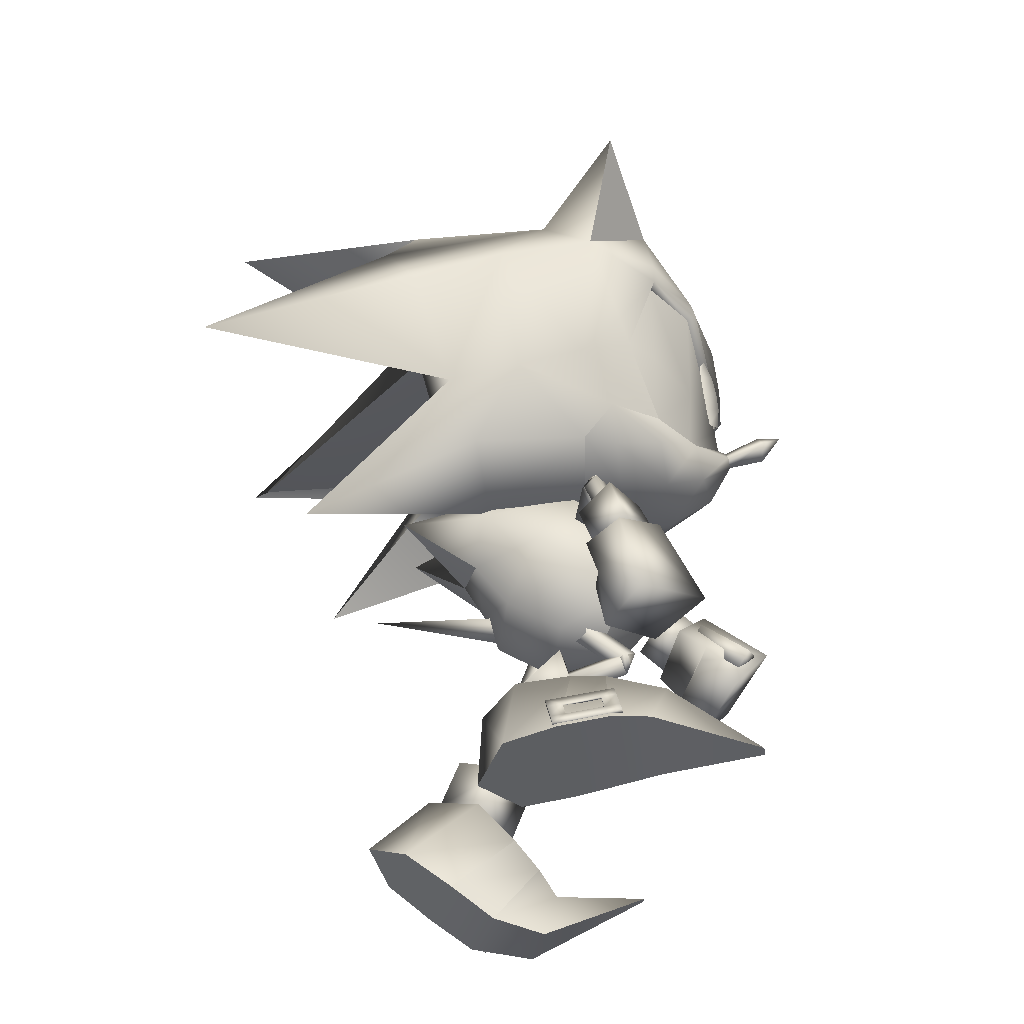
<metadata>
{"format":"obj","ext":"obj","renderer":"f3d","projection":"perspective","resolution":1024,"background":"white","views":[{"elev":65.9,"azim":-118.3,"up":"+Z"}]}
</metadata>
<code>
v 5.043 2.354 1.62
v 6.177 0.2167 6.834
v 6.851 2.42 6.828
v 5.401 -1.396 6.535
v 3.933 -1.436 2.326
v 2.232 -5.27 5.128
v 7.401 4.728 6.367
v 6.965 6.202 3.777
v 5.751 4.655 1.623
v 4.449 0.1651 1.844
v 2.064 -5.273 4.648
v 2.133 9.175 -2.952
v 3.887 9.148 2.521
v 4.189 10.21 -2.88
v 0.3223 6.494 1.644
v 0.4149 7.003 -2.776
v -0.03801 1.638 -0.8063
v 7.579 11.39 0.3988
v 6.322 11.21 -2.332
v 6.035 10.23 2.587
v 1.855 8.161 2.223
v -0.04066 1.598 -0.2998
v 8.253 0.3667 1.1
v 7.548 -1.085 1.512
v 8.444 -0.9583 4.705
v 9.196 0.369 4.617
v 3.039 5.26 1.015
v 4.638 5.612 1.318
v 3.148 6.101 -2.193
v 4.629 6.476 -2.219
v 6.003 -3.23 2.51
v 6.598 -2.982 4.945
v 9.201 2.439 0.8348
v 9.865 4.432 2.796
v 10.15 2.632 4.237
v 1.696 5.089 0.5651
v 1.592 5.649 -1.869
v 6.825 6.285 1.486
v 8.368 8.001 -0.2273
v 6.977 7.227 -1.919
v 18.2 -12.75 0.1234
v 21.72 -9.608 6.176
v 24.32 -12.33 4.949
v 18.25 -9.306 4.741
v 22.92 -13.7 3.05
v 21.56 -9.698 -6.066
v 24.19 -12.4 -4.868
v 18.13 -9.374 -4.544
v 22.85 -13.75 -2.913
v 19.39 -7.431 6.076
v 18.57 -5.508 5.938
v 15.73 -6.059 0.107
v 17.07 -4.746 3.521
v 30.7 -13.56 8.279
v 26.91 -10.41 7.094
v 27.4 -13.81 3.868
v 19.23 -7.519 -5.936
v 18.41 -5.594 -5.805
v 16.98 -4.797 -3.361
v 26.73 -10.51 -7.11
v 30.48 -13.68 -8.349
v 27.3 -13.87 -3.849
v 12.81 -6.154 -1.822
v 13.44 -6.807 0.3334
v 11.57 -4.382 -2.72
v 10.45 -2.533 -1.832
v 10.09 -1.69 0.3202
v 10.72 -2.343 2.476
v 11.96 -4.113 3.374
v 13.09 -5.964 2.486
v 38 3.239 -0.2568
v 32.48 -3.931 4.252
v 34.29 -6.423 -0.1367
v 31.07 -11.56 -0.05629
v 30.2 -9.752 3.992
v 23.73 -14.39 2.724
v 26.76 -14.59 0.02323
v 25.29 -13.06 5.007
v 24.51 -12.63 5.193
v 22.93 -14.19 3.02
v 27.87 -6.178 7.862
v 22.7 -4.294 7.322
v 21.98 -7.205 7.206
v 31.79 -2.023 5.261
v 18.38 -0.4647 3.073
v 17.26 -2.999 0.06424
v 20.22 -0.8116 7.149
v 23.81 -1.319 6.522
v 30.27 7.688 8.917
v 28.64 -2.029 8.175
v 26.9 -1.178 3.266
v 24.44 -0.5931 3.549
v 25.74 7.775 -0.1274
v 29.37 -1.086 -0.1105
v 18.43 -13.24 0.1238
v 19.95 -14.07 0.1098
v 18.76 -1.666 0.03454
v 20.96 7.347 6.334
v 21.97 -0.3788 -0.01749
v 22.14 1.97 2.638
v 22.98 -9.802 6.398
v 22 -14.87 0.08846
v 32.37 -3.995 -4.512
v 30.09 -9.811 -4.106
v 23.66 -14.43 -2.599
v 25.16 -13.13 -4.941
v 24.37 -12.71 -5.113
v 22.81 -9.895 -6.319
v 22.86 -14.24 -2.877
v 27.66 -6.294 -7.965
v 21.79 -7.31 -7.138
v 22.51 -4.402 -7.316
v 31.65 -2.103 -5.53
v 18.3 -0.5094 -3.01
v 20.03 -0.9163 -7.128
v 23.64 -1.415 -6.588
v 28.42 -2.151 -8.359
v 30.02 7.554 -9.286
v 26.81 -1.227 -3.419
v 24.35 -0.6458 -3.645
v 20.79 7.254 -6.452
v 22.07 1.931 -2.71
v 17.41 -4.123 2.961
v 18.86 -1.88 2.609
v 18.17 0.01491 3.603
v 13.56 -3.065 4.402
v 15.12 -5.624 3.173
v 15.85 -1.566 4.19
v 16.85 1.715 -0.2589
v 20.24 3.085 1.857
v 19.16 -3.106 -0.1929
v 17.9 -5.292 -0.01632
v 15.61 -6.788 0.1952
v 15.2 1.614 -0.1496
v 16.51 1.26 2.476
v 13.27 1.788 -0.03502
v 14.14 0.8812 2.948
v 10.98 0.2861 0.1768
v 11.84 -0.6172 3.16
v 18.5 -2.128 -3.031
v 17.03 -4.386 -2.999
v 17.69 -0.3247 -4.093
v 19.93 2.875 -2.898
v 16.17 1.024 -2.879
v 13.76 0.6182 -3.012
v 11.46 -0.8802 -2.801
v 15.32 -1.938 -4.241
v 13.02 -3.437 -4.03
v 14.74 -5.887 -2.788
v 17.3 6.09 -0.4811
v 14.44 1.023 0.5357
v 14.36 0.9691 -0.6739
v 13.52 1.57 -0.03849
v 8.868 -2.312 2.5
v 8.491 -2.132 3.213
v 9.585 -2.377 2.907
v 8.93 -1.914 3.058
v 9.298 -2.407 3.614
v 8.958 -2.522 2.494
v 8.963 -2.536 2.494
v 9.231 -3.001 3.078
v 9.303 -2.421 3.614
v 8.936 -1.932 3.058
v 9.208 -2.197 3.62
v 8.879 -2.314 2.497
v 8.5 -2.135 3.211
v 9.543 1.33 1.922
v 9.218 -2.199 3.617
v 9.163 1.511 2.637
v 9.597 -2.38 2.904
v 9.883 1.445 3.043
v 10.26 1.264 2.33
v 9.206 -2.984 3.084
v 9.216 2.588 -0.8013
v 9.668 2.906 -0.1869
v 10.07 3.373 -0.7384
v 9.223 2.594 -0.8008
v 9.676 2.914 -0.1863
v 7.144 5.64 0.2686
v 9.626 3.062 -1.352
v 6.689 5.319 -0.346
v 10.08 3.382 -0.7377
v 7.094 5.788 -0.8974
v 7.546 6.106 -0.2831
v 10.08 2.552 -1.436
v 10.55 2.859 -0.8241
v 10.13 2.405 -0.2703
v 9.653 2.09 -0.8832
v 9.618 3.054 -1.353
v 10.07 2.543 -1.437
v 10.53 2.847 -0.825
v 10.12 2.395 -0.271
v 9.665 2.1 -0.8825
v 13.16 -1.026 1.067
v 13.53 -1.515 1.624
v 13.5 -0.9113 2.187
v 13.14 -0.4221 1.631
v 12.69 -1.423 -1.46
v 13.16 -1.12 -0.8479
v 13.11 -0.9718 -2.014
v 13.57 -0.6681 -1.402
v 18.35 -12.94 -1.641
v 17.63 -12.35 -1.607
v 17.85 -12.14 -1.84
v 18.6 -12.4 -2.076
v 18.47 -12.72 -1.223
v 17.78 -12.31 -1.394
v 19.99 -13.6 -1.667
v 19.13 -13.33 -1.656
v 19.42 -12.71 -2.132
v 20.23 -13.04 -2.103
v 20.11 -13.37 -1.25
v 19.28 -13.07 -1.198
v 21.02 -13.79 -1.68
v 20.89 -13.39 -1.904
v 20.82 -13.56 -1.458
v 18.46 -12.95 1.882
v 17.68 -12.44 1.816
v 17.91 -12.11 2.035
v 18.66 -12.35 2.253
v 18.5 -12.67 1.41
v 17.83 -12.29 1.595
v 20.08 -13.53 1.904
v 19.27 -13.29 1.912
v 19.48 -12.65 2.29
v 20.29 -12.99 2.243
v 20.14 -13.34 1.444
v 19.31 -13.03 1.367
v 21.03 -13.65 1.87
v 20.87 -13.31 2.064
v 20.81 -13.49 1.591
v 16.92 -12.62 0.1393
v 16.58 -12.52 0.4674
v 16.17 -12.43 0.1479
v 16.57 -12.53 -0.1809
v 17.03 -10.38 3.174
v 17.24 -12.38 0.1334
v 16.95 -10.43 -2.93
v 17.08 -8.725 4.931
v 15.77 -8.492 3.057
v 17.83 -6.796 5.415
v 16.39 -6.311 3.593
v 14.93 -8.595 0.1362
v 16.79 -10.61 3.257
v 15.61 -10.43 1.896
v 15.07 -10.71 0.1499
v 16.95 -8.795 -4.712
v 15.7 -8.535 -2.807
v 17.69 -6.874 -5.244
v 16.3 -6.362 -3.391
v 16.71 -10.66 -3.003
v 15.56 -10.46 -1.613
v 10.73 -4.928 0.4227
v 16.19 -4.155 6.401
v 15.73 -4.5 5.906
v 14.41 -3.747 7.752
v 15.85 -5.158 6.265
v 13.96 -4.095 7.26
v 16.35 -4.818 6.718
v 14.08 -4.749 7.614
v 14.53 -4.402 8.106
v 16.72 -4.825 5.865
v 16.05 -5.16 5.815
v 16.38 -4.157 5.952
v 16.05 -5.162 5.815
v 16.72 -4.826 5.863
v 15.85 -5.157 6.262
v 16.37 -4.156 5.953
v 16.35 -4.818 6.719
v 16.18 -4.154 6.398
v 15.72 -4.499 5.903
v 16.44 -4.329 2.926
v 15.8 -4.718 3.196
v 16.07 -3.623 2.812
v 15.7 -4.498 5.951
v 15.7 -4.498 5.951
v 15.43 -4.01 3.064
v 14.38 -5.667 -5.173
v 14.3 -5.324 -5.845
v 12.2 -6.161 -6.039
v 14.66 -6.278 -5.529
v 12.28 -6.506 -5.373
v 14.63 -5.911 -6.184
v 12.56 -7.115 -5.72
v 12.48 -6.771 -6.386
v 15 -6.06 -5.253
v 15.28 -5.498 -5.664
v 14.64 -5.106 -5.57
v 15.28 -5.497 -5.663
v 15 -6.059 -5.256
v 14.66 -6.277 -5.526
v 14.64 -5.107 -5.569
v 14.63 -5.911 -6.184
v 14.38 -5.666 -5.17
v 14.3 -5.323 -5.842
v 15.75 -5.005 -2.923
v 16.13 -4.313 -3.048
v 15.54 -3.842 -2.771
v 14.34 -5.689 -5.198
v 14.34 -5.689 -5.198
v 15.17 -4.526 -2.629
v 19.2 -11.7 3.247
v 20.86 -10.51 5.335
v 19.11 -11.74 -3.041
v 20.72 -10.59 -5.189
v 8.662 0.03972 1.288
v 8.093 0.5416 3.829
v 8.986 2.334 0.957
v 10.02 2.49 4.048
v 8.743 0.4128 2.771
v 10.76 0.05394 3.787
v 11.06 -0.2995 1.891
v 9.816 3.926 2.674
v 6.726 3.703 -1.291
v 7.788 4.3 1.064
v 6.585 6.399 1.45
v 6.822 7.136 -1.718
v 4.694 6.026 -0.373
v 9.333 5.924 -0.04182
v 8.624 5.561 -1.825
v 7.988 7.645 -0.1792
v 12.97 -2.354 8.646
v 12.7 -4.35 6.24
v 11.48 -2.105 8.848
v 12.62 -5.878 7.518
v 11 -4.367 6.109
v 12.88 -3.883 9.924
v 8.747 -5.946 7.305
v 9.662 -3.082 10.33
v 11.19 -1.837 8.173
v 10.74 -3.623 6.006
v 9.32 -1.265 8.566
v 8.558 -3.451 5.9
v 14.68 -2.96 7.866
v 12.74 -3.878 6.715
v 12.89 -2.73 8.283
v 13.51 -3.854 6.593
v 13.81 -5.536 7.496
v 12.85 -4.287 9.427
v 12.7 -5.436 7.862
v 14.98 -4.643 8.772
v 12.12 -4.346 6.74
v 11.79 -4.56 7.418
v 12.16 -5.32 6.655
v 9.075 -5.501 7.193
v 9.129 -4.442 6.346
v 9.229 -5.414 6.268
v 9.765 -4.502 7.355
v 11.81 -5.407 7.485
v 11.27 -7.088 -3.912
v 10.28 -5.625 -6.505
v 8.805 -5.958 -6.358
v 11.54 -8.762 -4.961
v 9.764 -7.678 -3.362
v 10.55 -7.299 -7.553
v 8.115 -10.15 -3.791
v 7.26 -7.777 -7.234
v 9.267 -7.067 -3.279
v 8.567 -5.687 -5.664
v 6.584 -5.895 -5.641
v 7.247 -7.659 -2.653
v 11.03 -6.656 -4.437
v 11.93 -5.411 -6.297
v 10.44 -5.906 -6.138
v 12.83 -7.864 -5.459
v 12.13 -6.297 -4.575
v 10.76 -7.607 -6.998
v 11.35 -8.358 -5.301
v 12.63 -6.979 -7.185
v 10.3 -7.826 -4.798
v 10.65 -7.384 -4.249
v 11.08 -8.246 -4.077
v 8.061 -8.453 -3.119
v 8.26 -9.603 -3.812
v 8.542 -9.293 -2.968
v 8.466 -8.474 -4.243
v 10.64 -8.608 -4.78
v 16.91 -14.43 0.1528
v 16.33 -14.25 0.7789
v 16.38 -15.32 0.1663
v 15.73 -13.99 0.1652
v 16.31 -14.26 -0.4603
v 7.525 -0.8108 5.654
v 7.723 -0.1749 5.662
v 7.359 -0.06504 5.961
v 8.23 1.456 5.681
v 6.77 0.1125 6.444
v 7.161 -0.701 5.954
v 7.866 1.565 5.98
v 8.428 2.091 5.688
v 8.063 2.201 5.987
v 7.277 1.743 6.463
v 7.474 2.379 6.471
v 7.11 2.489 6.77
v 6.912 1.853 6.763
v 6.207 -0.4136 6.736
v 6.572 -0.5235 6.437
v 6.405 0.2224 6.744
v 7.419 -0.7761 5.512
v 7.055 -0.6663 5.811
v 7.617 -0.1402 5.52
v 8.124 1.49 5.539
v 8.322 2.126 5.546
v 7.957 2.236 5.845
v 7.368 2.414 6.329
v 7.004 2.523 6.628
v 6.806 1.888 6.62
v 6.299 0.2571 6.601
v 6.101 -0.3789 6.594
v 6.466 -0.4887 6.295
v 6.663 0.1472 6.302
v 7.252 -0.03031 5.819
v 7.17 1.778 6.321
v 7.759 1.6 5.838
v 3.075 7.466 -2.619
v 2.481 7.165 -2.631
v 2.861 7.89 -2.715
v 4.597 8.239 -2.59
v 2.517 8.575 -2.871
v 2.268 7.589 -2.727
v 5.191 8.54 -2.578
v 4.384 8.663 -2.686
v 4.978 8.964 -2.675
v 4.04 9.348 -2.842
v 4.633 9.649 -2.83
v 3.826 9.772 -2.938
v 4.42 10.07 -2.926
v 1.71 8.698 -2.979
v 1.923 8.274 -2.882
v 2.304 8.999 -2.967
v 2.462 7.196 -2.453
v 2.249 7.62 -2.549
v 3.056 7.497 -2.442
v 4.578 8.269 -2.412
v 5.172 8.571 -2.401
v 4.959 8.994 -2.497
v 4.615 9.68 -2.653
v 4.401 10.1 -2.749
v 3.807 9.802 -2.76
v 2.285 9.03 -2.79
v 1.691 8.729 -2.801
v 1.904 8.305 -2.705
v 2.498 8.606 -2.693
v 2.842 7.921 -2.538
v 4.021 9.378 -2.664
v 4.365 8.693 -2.509
f 378 232 233
f 379 233 234
f 380 378 379
f 380 379 381
f 379 378 233
f 381 379 234
f 232 378 235
f 235 382 234
f 378 380 382
f 382 380 381
f 378 382 235
f 382 381 234
f 202 203 204
f 204 205 202
f 206 207 203
f 203 202 206
f 208 209 210
f 210 211 208
f 212 213 209
f 209 208 212
f 214 208 211
f 211 215 214
f 216 212 208
f 208 214 216
f 209 202 205
f 205 210 209
f 213 206 202
f 202 209 213
f 217 219 218
f 219 217 220
f 221 218 222
f 218 221 217
f 223 225 224
f 225 223 226
f 227 224 228
f 224 227 223
f 229 226 223
f 226 229 230
f 231 223 227
f 223 231 229
f 224 220 217
f 220 224 225
f 228 217 221
f 217 228 224
f 1 2 3
f 4 5 6
f 7 8 9
f 10 4 2
f 3 9 1
f 1 10 2
f 5 11 6
f 10 5 4
f 3 7 9
f 12 13 14
f 15 16 17
f 18 19 20
f 16 21 12
f 20 14 13
f 21 13 12
f 22 15 17
f 15 21 16
f 19 14 20
f 239 44 50
f 240 239 241
f 242 241 51
f 243 240 242
f 52 242 53
f 244 44 239
f 244 239 240
f 245 240 243
f 244 236 44
f 237 236 244
f 233 244 245
f 234 245 246
f 51 241 50
f 233 232 244
f 54 55 56
f 241 239 50
f 242 240 241
f 53 242 51
f 52 243 242
f 245 244 240
f 246 245 243
f 232 237 244
f 234 233 245
f 48 247 57
f 247 248 249
f 249 250 58
f 248 243 250
f 250 52 59
f 48 251 247
f 247 251 248
f 248 252 243
f 238 251 48
f 238 237 251
f 251 235 252
f 252 234 246
f 249 58 57
f 232 235 251
f 60 61 62
f 247 249 57
f 248 250 249
f 250 59 58
f 243 52 250
f 251 252 248
f 252 246 243
f 237 232 251
f 235 234 252
f 253 63 64
f 63 253 65
f 253 66 65
f 67 66 253
f 67 253 68
f 69 68 253
f 69 253 70
f 253 64 70
f 254 255 256
f 255 257 258
f 257 259 260
f 259 254 261
f 262 263 264
f 265 266 267
f 266 268 269
f 270 271 269
f 272 273 274
f 255 258 256
f 257 260 258
f 259 261 260
f 254 256 261
f 263 275 264
f 276 271 270
f 270 268 276
f 265 267 271
f 271 276 265
f 266 269 267
f 268 270 269
f 271 267 269
f 273 277 274
f 274 277 268
f 277 273 276
f 265 273 272
f 272 266 265
f 266 272 274
f 274 268 266
f 277 276 268
f 273 265 276
f 264 275 254
f 275 263 255
f 263 262 257
f 262 264 259
f 255 254 275
f 257 255 263
f 259 257 262
f 254 259 264
f 278 279 280
f 281 278 282
f 283 281 284
f 279 283 285
f 286 287 288
f 289 290 291
f 292 289 293
f 294 295 293
f 296 297 298
f 282 278 280
f 284 281 282
f 285 283 284
f 280 279 285
f 299 286 288
f 300 292 295
f 295 294 300
f 290 300 294
f 294 291 290
f 293 289 291
f 295 292 293
f 291 294 293
f 301 296 298
f 301 298 292
f 296 301 300
f 290 289 297
f 297 296 290
f 289 292 298
f 298 297 289
f 300 301 292
f 290 296 300
f 299 288 279
f 286 299 278
f 287 286 281
f 288 287 283
f 279 278 299
f 278 281 286
f 281 283 287
f 283 279 288
f 236 237 41
f 41 302 236
f 42 303 43
f 44 303 42
f 302 45 43
f 236 302 44
f 45 302 41
f 303 302 43
f 303 44 302
f 41 237 238
f 238 304 41
f 305 46 47
f 305 48 46
f 49 304 47
f 304 238 48
f 304 49 41
f 304 305 47
f 48 305 304
f 306 307 308
f 307 309 310
f 311 312 309
f 312 306 313
f 312 311 306
f 308 310 313
f 23 24 1
f 3 25 26
f 26 25 23
f 307 310 308
f 312 313 309
f 306 308 313
f 311 307 306
f 310 309 313
f 24 10 1
f 3 2 25
f 25 24 23
f 314 315 316
f 317 314 318
f 319 320 317
f 315 319 321
f 320 319 315
f 318 316 321
f 27 28 13
f 29 14 30
f 29 30 28
f 318 314 316
f 321 319 317
f 316 315 321
f 314 320 315
f 317 318 321
f 21 27 13
f 12 14 29
f 27 29 28
f 317 320 314
f 307 311 309
f 322 323 324
f 323 325 326
f 325 327 328
f 327 322 329
f 330 331 332
f 327 325 322
f 331 330 326
f 333 331 328
f 332 333 329
f 330 332 324
f 334 335 336
f 337 338 335
f 338 339 340
f 341 334 339
f 336 335 339
f 341 338 334
f 323 326 324
f 325 328 326
f 327 329 328
f 322 324 329
f 331 333 332
f 325 323 322
f 330 324 326
f 331 326 328
f 333 328 329
f 332 329 324
f 338 340 335
f 334 336 339
f 335 340 339
f 338 337 334
f 342 343 344
f 345 346 347
f 347 346 344
f 346 348 342
f 348 345 343
f 345 347 349
f 345 348 346
f 343 349 344
f 346 342 344
f 348 343 342
f 345 349 343
f 347 344 349
f 337 335 334
f 341 339 338
f 350 351 352
f 353 350 354
f 355 353 356
f 351 355 357
f 358 359 360
f 353 355 351
f 359 358 354
f 358 361 356
f 361 360 357
f 360 359 352
f 362 363 364
f 365 366 362
f 367 365 368
f 363 369 367
f 362 364 367
f 365 369 363
f 354 350 352
f 356 353 354
f 357 355 356
f 352 351 357
f 361 358 360
f 350 353 351
f 352 359 354
f 354 358 356
f 356 361 357
f 357 360 352
f 368 365 362
f 364 363 367
f 368 362 367
f 366 365 363
f 370 371 372
f 373 374 375
f 373 375 372
f 376 373 371
f 374 376 370
f 375 374 377
f 376 374 373
f 377 370 372
f 371 373 372
f 370 376 371
f 377 374 370
f 372 375 377
f 362 366 363
f 367 369 365
f 24 31 10
f 1 9 23
f 2 32 25
f 26 7 3
f 25 32 24
f 23 33 26
f 32 4 6
f 11 31 6
f 11 5 31
f 34 7 35
f 9 34 33
f 35 33 34
f 31 5 10
f 9 33 23
f 2 4 32
f 26 35 7
f 32 31 24
f 33 35 26
f 31 32 6
f 34 8 7
f 9 8 34
f 36 27 21
f 20 13 28
f 37 12 29
f 19 30 14
f 37 29 27
f 38 28 30
f 16 37 17
f 36 22 17
f 15 22 36
f 19 39 40
f 39 20 38
f 38 40 39
f 15 36 21
f 38 20 28
f 16 12 37
f 40 30 19
f 36 37 27
f 40 38 30
f 37 36 17
f 18 39 19
f 18 20 39
f 383 384 385
f 384 386 385
f 385 387 388
f 389 390 391
f 392 389 393
f 394 395 392
f 387 396 397
f 392 395 398
f 399 383 400
f 401 384 399
f 402 386 401
f 403 390 402
f 404 391 403
f 405 393 404
f 406 394 405
f 407 395 406
f 408 398 407
f 409 396 408
f 410 397 409
f 400 388 410
f 411 387 412
f 413 392 411
f 414 389 413
f 412 385 414
f 399 400 401
f 401 412 402
f 402 414 403
f 404 414 405
f 405 413 406
f 409 408 410
f 410 411 400
f 413 411 408
f 385 388 383
f 386 389 385
f 387 397 388
f 389 386 390
f 389 391 393
f 392 393 394
f 387 398 396
f 398 387 392
f 383 388 400
f 384 383 399
f 386 384 401
f 390 386 402
f 391 390 403
f 393 391 404
f 394 393 405
f 395 394 406
f 398 395 407
f 396 398 408
f 397 396 409
f 388 397 410
f 387 385 412
f 392 387 411
f 389 392 413
f 385 389 414
f 400 412 401
f 412 414 402
f 414 404 403
f 414 413 405
f 413 407 406
f 408 411 410
f 411 412 400
f 408 407 413
f 415 416 417
f 418 415 417
f 419 417 420
f 421 422 423
f 422 424 425
f 426 427 424
f 428 419 429
f 426 424 430
f 416 431 432
f 415 433 431
f 418 434 433
f 421 435 434
f 423 436 435
f 425 437 436
f 427 438 437
f 426 439 438
f 430 440 439
f 428 441 440
f 429 442 441
f 420 432 442
f 419 443 444
f 424 445 443
f 422 446 445
f 417 444 446
f 432 431 433
f 444 433 434
f 446 434 435
f 446 436 437
f 445 437 438
f 440 441 442
f 443 442 432
f 443 445 440
f 420 417 416
f 422 418 417
f 429 419 420
f 418 422 421
f 423 422 425
f 425 424 427
f 430 419 428
f 419 430 424
f 420 416 432
f 416 415 431
f 415 418 433
f 418 421 434
f 421 423 435
f 423 425 436
f 425 427 437
f 427 426 438
f 426 430 439
f 430 428 440
f 428 429 441
f 429 420 442
f 417 419 444
f 419 424 443
f 424 422 445
f 422 417 446
f 444 432 433
f 446 444 434
f 436 446 435
f 445 446 437
f 439 445 438
f 443 440 442
f 444 443 432
f 439 440 445
f 71 72 73
f 56 74 75
f 76 77 56
f 78 76 56
f 79 78 55
f 45 80 79
f 42 43 79
f 81 55 75
f 81 82 83
f 83 55 81
f 50 83 82
f 82 51 50
f 50 44 42
f 72 75 74
f 84 81 75
f 85 53 51
f 85 86 53
f 87 82 88
f 89 90 84
f 89 88 90
f 91 84 72
f 91 89 84
f 92 88 91
f 93 91 94
f 54 75 55
f 54 56 75
f 95 45 41
f 76 80 95
f 95 96 76
f 94 91 72
f 86 52 53
f 85 97 86
f 98 85 87
f 98 87 88
f 55 78 56
f 99 97 85
f 99 92 91
f 51 82 87
f 77 74 56
f 43 45 79
f 73 72 74
f 72 84 75
f 84 90 81
f 87 85 51
f 80 45 95
f 81 90 88
f 88 82 81
f 88 92 98
f 92 100 98
f 92 99 100
f 101 55 83
f 83 42 101
f 50 42 83
f 76 78 79
f 79 80 76
f 102 76 96
f 102 77 76
f 103 71 73
f 74 62 104
f 77 105 62
f 105 106 62
f 107 46 108
f 108 60 107
f 109 49 107
f 47 46 107
f 60 110 104
f 110 60 111
f 111 112 110
f 111 57 112
f 58 112 57
f 48 57 46
f 104 103 74
f 110 113 104
f 59 114 58
f 86 114 59
f 112 115 116
f 117 118 113
f 116 118 117
f 113 119 103
f 118 119 113
f 116 120 119
f 119 93 94
f 104 61 60
f 62 61 104
f 49 95 41
f 105 96 95
f 95 109 105
f 119 94 103
f 52 86 59
f 97 114 86
f 114 121 115
f 115 121 116
f 106 60 62
f 97 99 114
f 120 99 119
f 112 58 115
f 74 77 62
f 49 47 107
f 103 73 74
f 113 103 104
f 117 113 110
f 114 115 58
f 49 109 95
f 110 112 116
f 116 117 110
f 120 116 121
f 122 120 121
f 99 120 122
f 108 46 111
f 111 60 108
f 46 57 111
f 105 109 107
f 107 106 105
f 105 102 96
f 77 102 105
f 101 42 79
f 79 55 101
f 106 107 60
f 123 124 125
f 126 127 128
f 69 70 126
f 129 130 131
f 123 132 131
f 127 133 123
f 70 64 127
f 129 134 135
f 136 137 134
f 138 139 136
f 67 68 138
f 137 128 135
f 139 126 137
f 68 69 139
f 125 130 135
f 131 124 123
f 125 128 123
f 131 130 124
f 125 124 130
f 140 141 142
f 143 129 131
f 132 141 131
f 134 129 144
f 144 145 134
f 145 146 136
f 146 66 138
f 142 147 144
f 147 148 145
f 143 142 144
f 140 131 141
f 147 142 141
f 143 131 140
f 140 142 143
f 64 149 133
f 133 141 132
f 141 148 147
f 149 65 148
f 65 146 148
f 127 123 128
f 70 127 126
f 133 132 123
f 64 133 127
f 137 135 134
f 139 137 136
f 68 139 138
f 128 125 135
f 126 128 137
f 69 126 139
f 145 136 134
f 146 138 136
f 66 67 138
f 147 145 144
f 148 146 145
f 64 63 149
f 133 149 141
f 141 149 148
f 149 63 65
f 65 66 146
f 150 151 152
f 150 153 151
f 150 152 153
f 154 155 156
f 157 158 159
f 160 161 154
f 161 162 155
f 162 163 164
f 163 160 156
f 155 164 156
f 165 166 167
f 166 168 169
f 168 170 171
f 170 165 172
f 158 173 159
f 174 175 176
f 177 178 179
f 180 177 181
f 182 180 183
f 178 182 184
f 185 186 187
f 174 188 175
f 189 190 174
f 176 191 189
f 175 192 176
f 189 174 176
f 181 177 179
f 183 180 181
f 184 182 183
f 179 178 184
f 193 185 187
f 169 172 167
f 194 195 160
f 195 196 161
f 196 197 162
f 197 194 163
f 160 195 161
f 161 196 162
f 162 197 163
f 163 194 160
f 161 155 154
f 162 164 155
f 163 156 164
f 160 154 156
f 198 199 192
f 200 198 188
f 201 200 190
f 199 201 191
f 188 198 192
f 190 200 188
f 191 201 190
f 192 199 191
f 188 192 175
f 190 188 174
f 191 190 189
f 192 191 176
f 159 173 165
f 158 157 168
f 157 159 170
f 165 173 166
f 166 158 168
f 168 157 170
f 170 159 165
f 173 158 166
f 193 187 178
f 185 193 177
f 186 185 180
f 187 186 182
f 178 177 193
f 177 180 185
f 180 182 186
f 182 178 187
f 166 169 167
f 168 171 169
f 170 172 171
f 165 167 172
f 169 171 172
f 94 72 71
f 88 89 91
f 93 99 91
f 100 99 85
f 98 100 85
f 103 94 71
f 118 116 119
f 99 93 119
f 99 122 114
f 122 121 114
f 130 129 135
f 129 143 144

</code>
